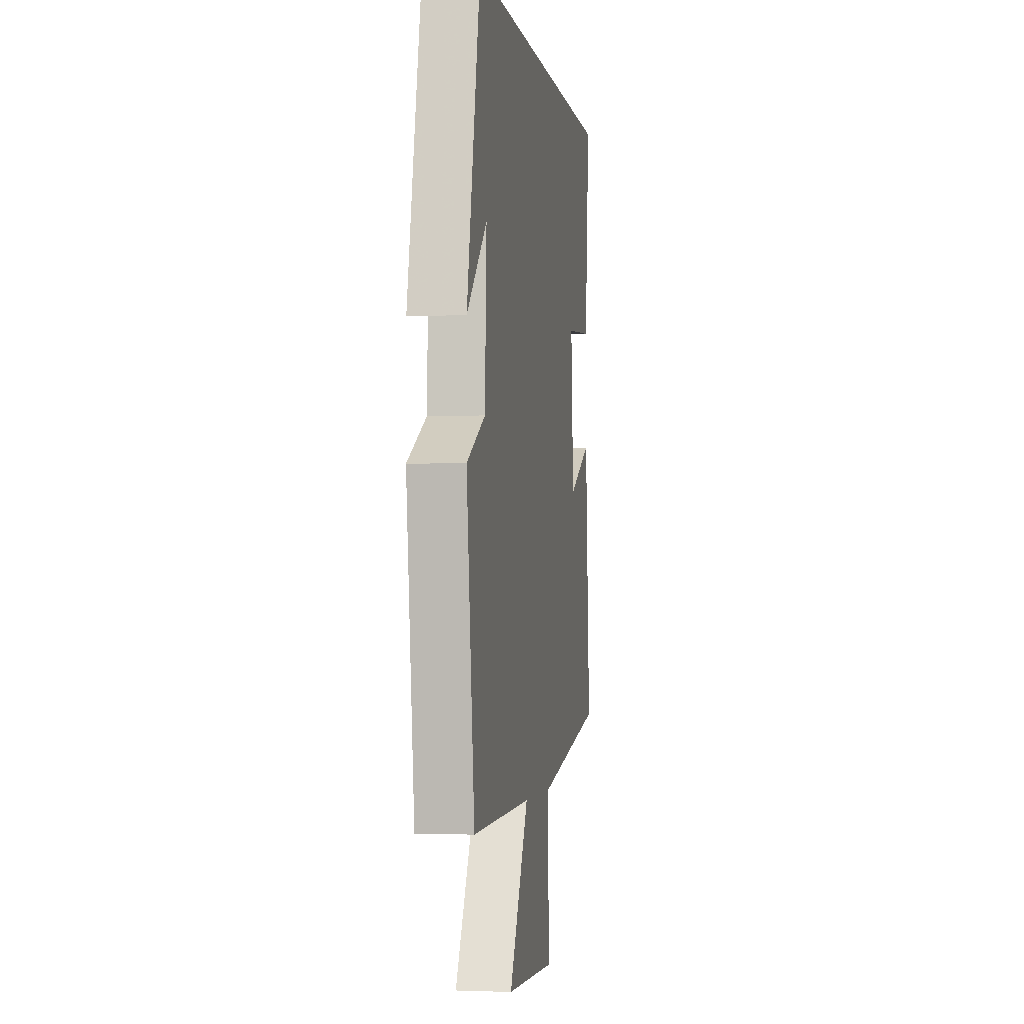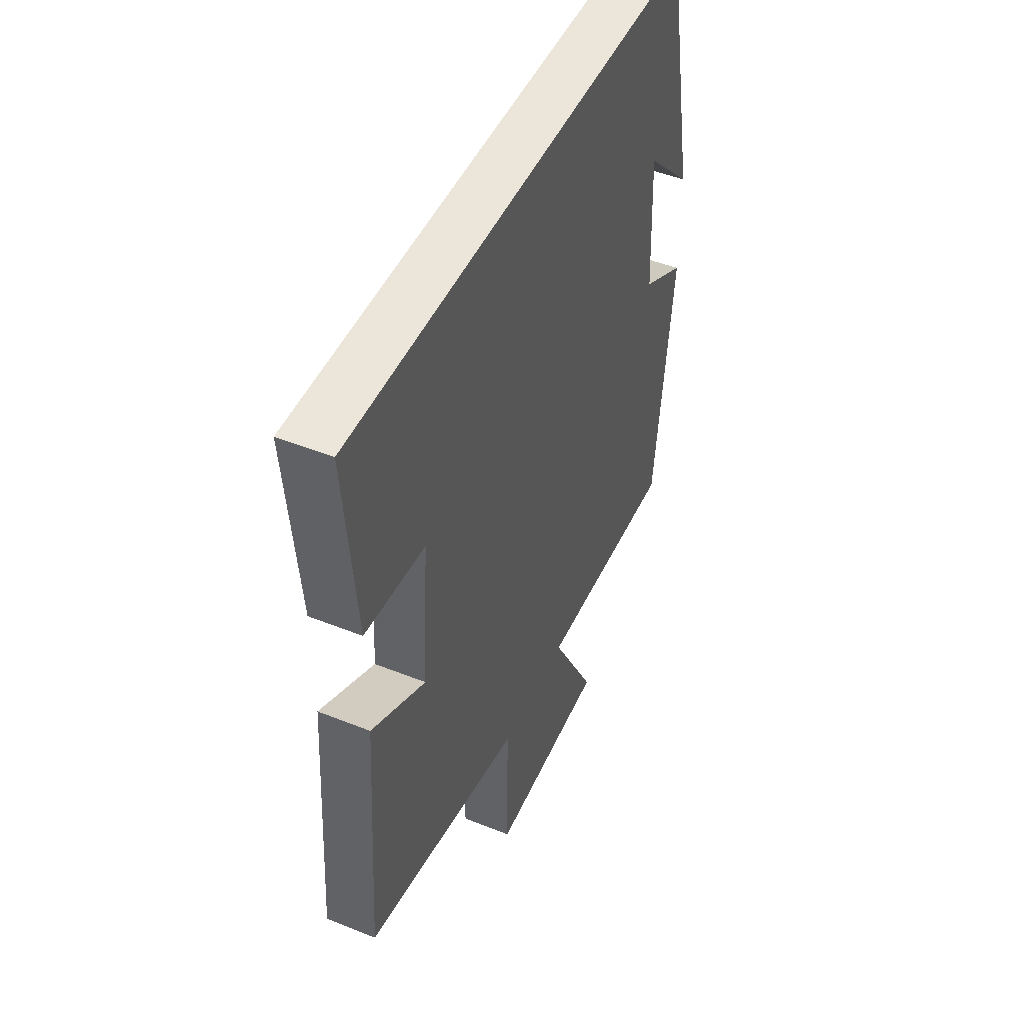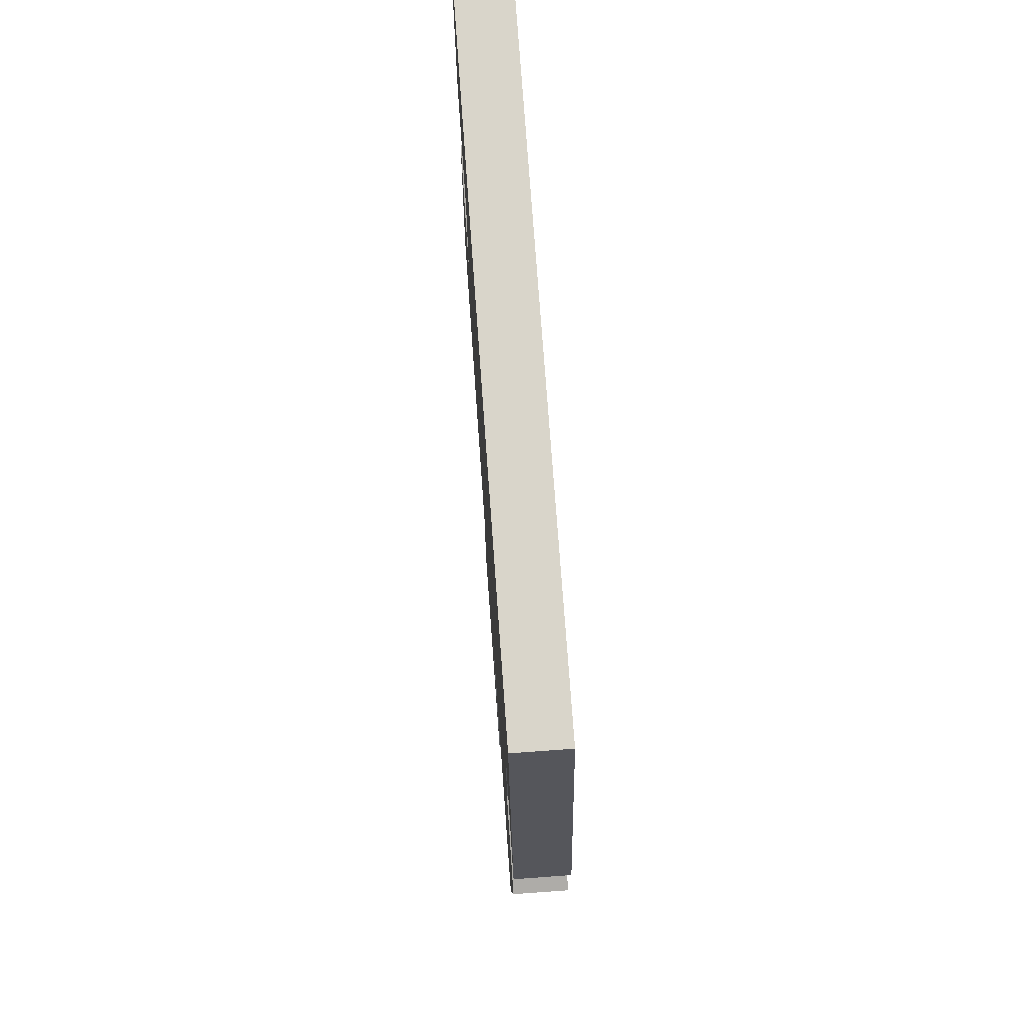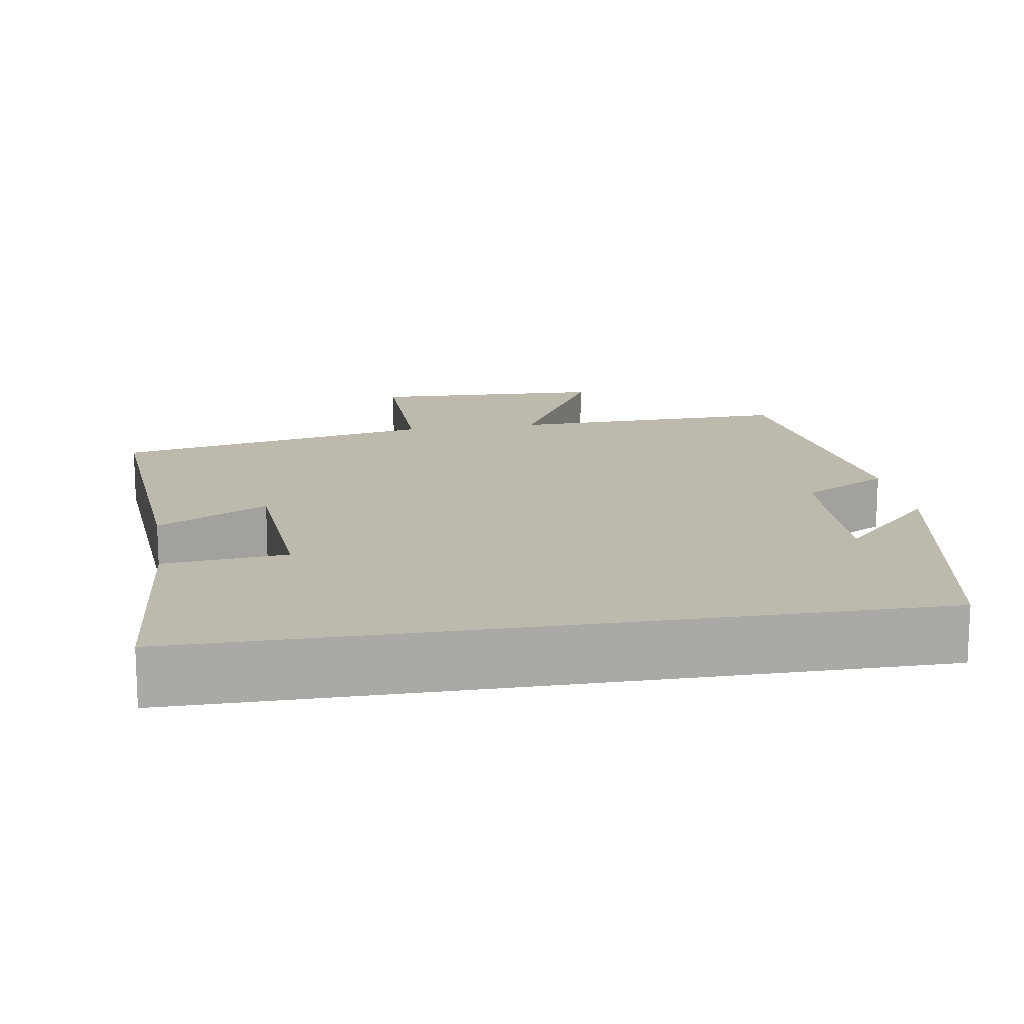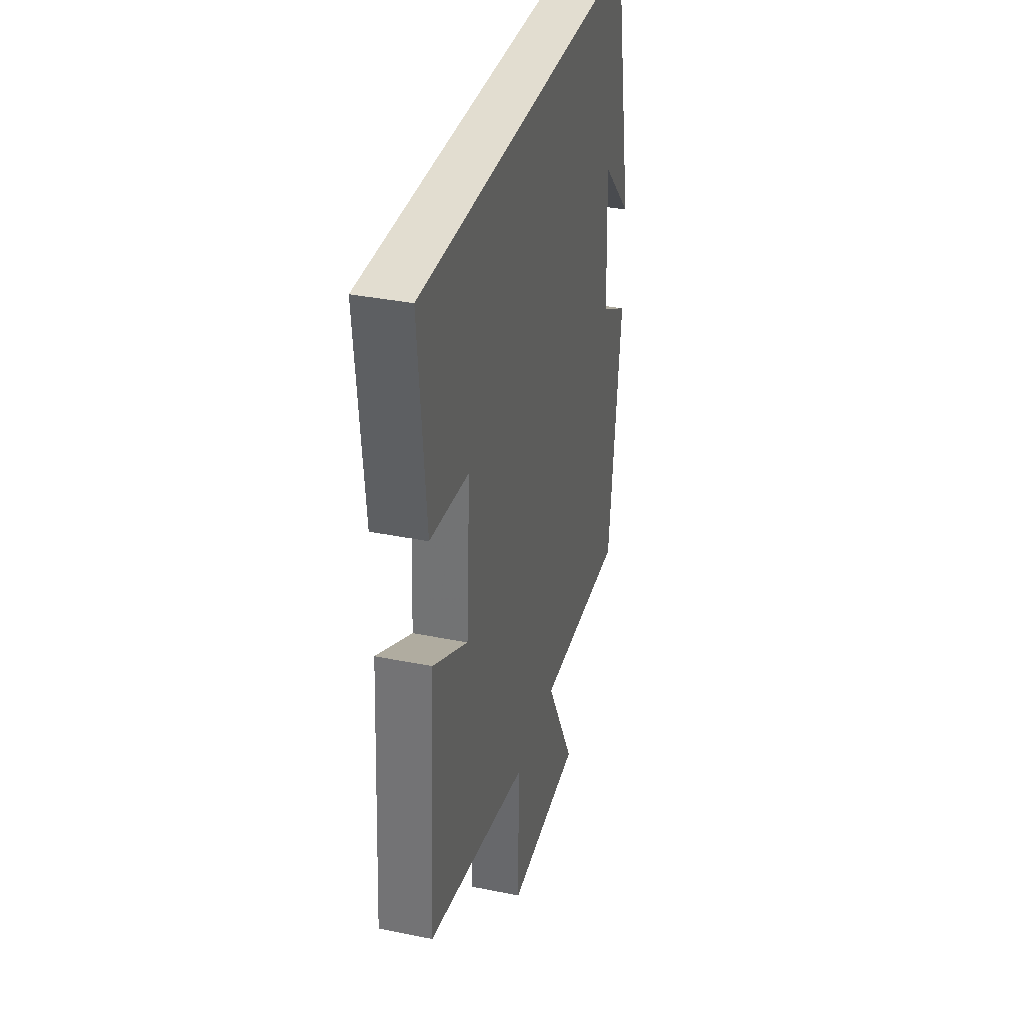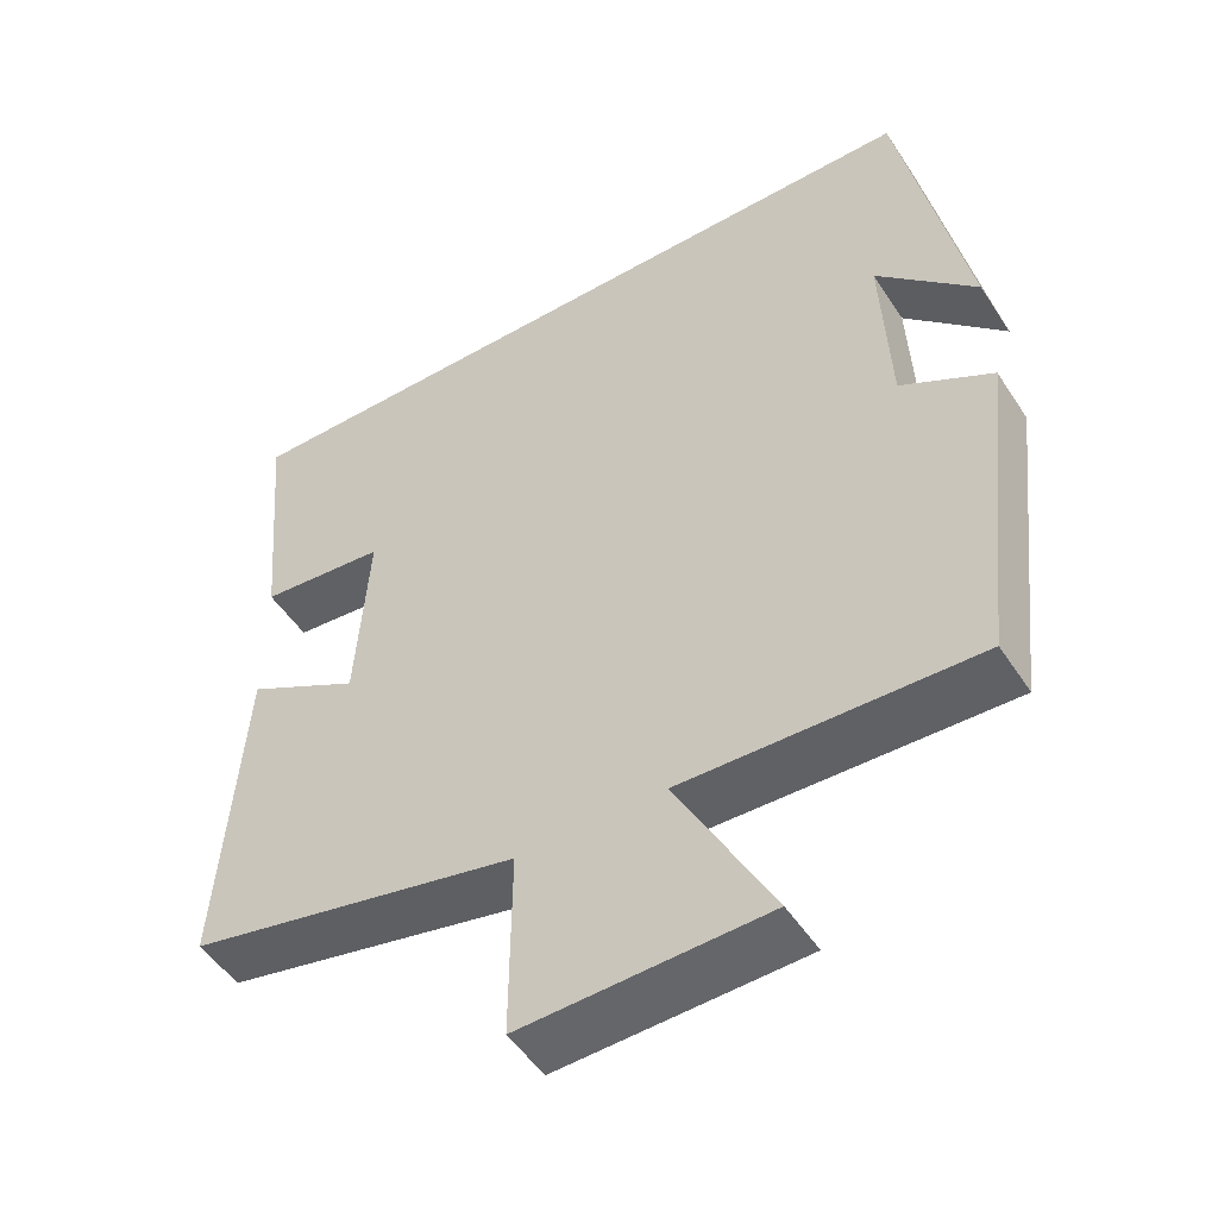
<metadata>
{"format":"obj","ext":"obj","renderer":"f3d","projection":"perspective","resolution":1024,"background":"white","views":[{"elev":-2.6,"azim":99.6,"up":"+Z"},{"elev":48.0,"azim":-65.8,"up":"+Z"},{"elev":74.5,"azim":85.9,"up":"+Z"},{"elev":15.0,"azim":-9.3,"up":"+Y"},{"elev":35.4,"azim":-75.0,"up":"+Z"},{"elev":-50.4,"azim":32.1,"up":"+Z"}]}
</metadata>
<code>
v 0.45 0.07 -0.51
v 0.078 0.07 -0.5
v 0.2 0.07 -0.728
v -0.11 0.07 -0.74
v -0.108 0.07 -0.5
v -0.529 0.07 -0.413
v -0.5 0.07 0.002
v -0.355 0.07 -0.075
v -0.339 0.07 0.165
v -0.5 0.07 0.18
v -0.529 0.07 0.5
v 0.417 0.07 0.5
v 0.5 0.07 0.08
v 0.374 0.07 0.208
v 0.384 0.07 -0.024
v 0.5 0.07 -0.088
v 0.45 0 -0.51
v 0.078 0 -0.5
v 0.2 0 -0.728
v -0.11 0 -0.74
v -0.108 0 -0.5
v -0.529 0 -0.413
v -0.5 0 0.002
v -0.355 0 -0.075
v -0.339 0 0.165
v -0.5 0 0.18
v -0.529 0 0.5
v 0.417 0 0.5
v 0.5 0 0.08
v 0.374 0 0.208
v 0.384 0 -0.024
v 0.5 0 -0.088
f 15 16 1 2
f 14 15 2
f 12 13 14
f 12 14 2
f 9 10 11 12
f 8 9 12 2
f 5 6 7 8
f 5 8 2 3
f 3 4 5
f 18 17 32 31
f 18 31 30
f 30 29 28
f 18 30 28
f 28 27 26 25
f 18 28 25 24
f 24 23 22 21
f 19 18 24 21
f 21 20 19
f 1 17 18 2
f 2 18 19 3
f 3 19 20 4
f 4 20 21 5
f 5 21 22 6
f 6 22 23 7
f 7 23 24 8
f 8 24 25 9
f 9 25 26 10
f 10 26 27 11
f 11 27 28 12
f 12 28 29 13
f 13 29 30 14
f 14 30 31 15
f 15 31 32 16
f 16 32 17 1

</code>
